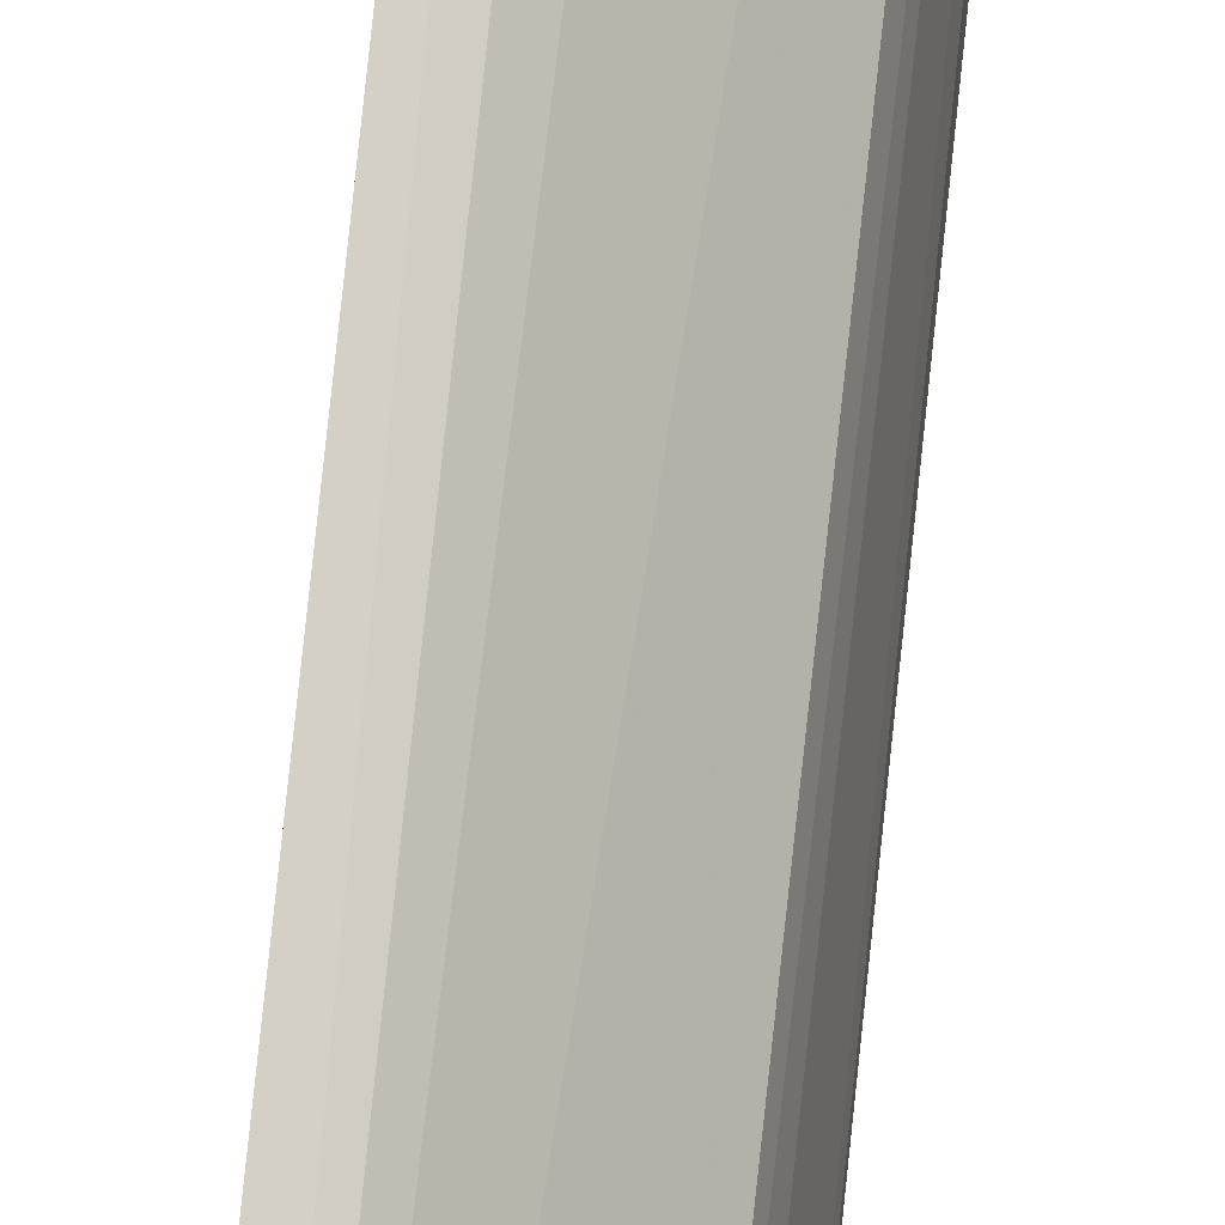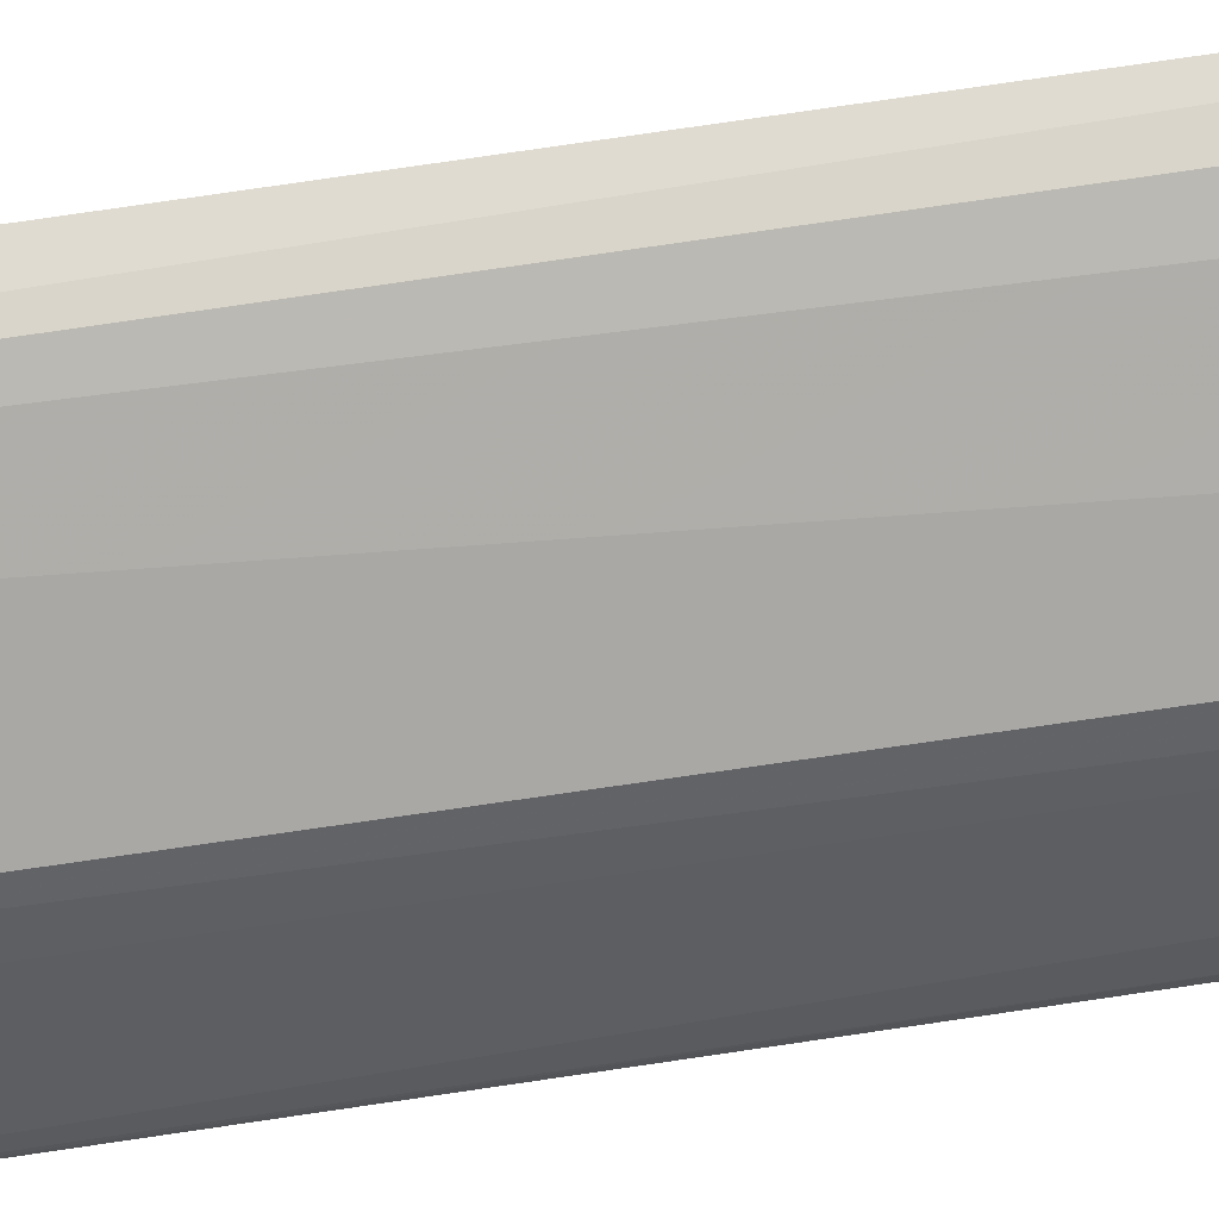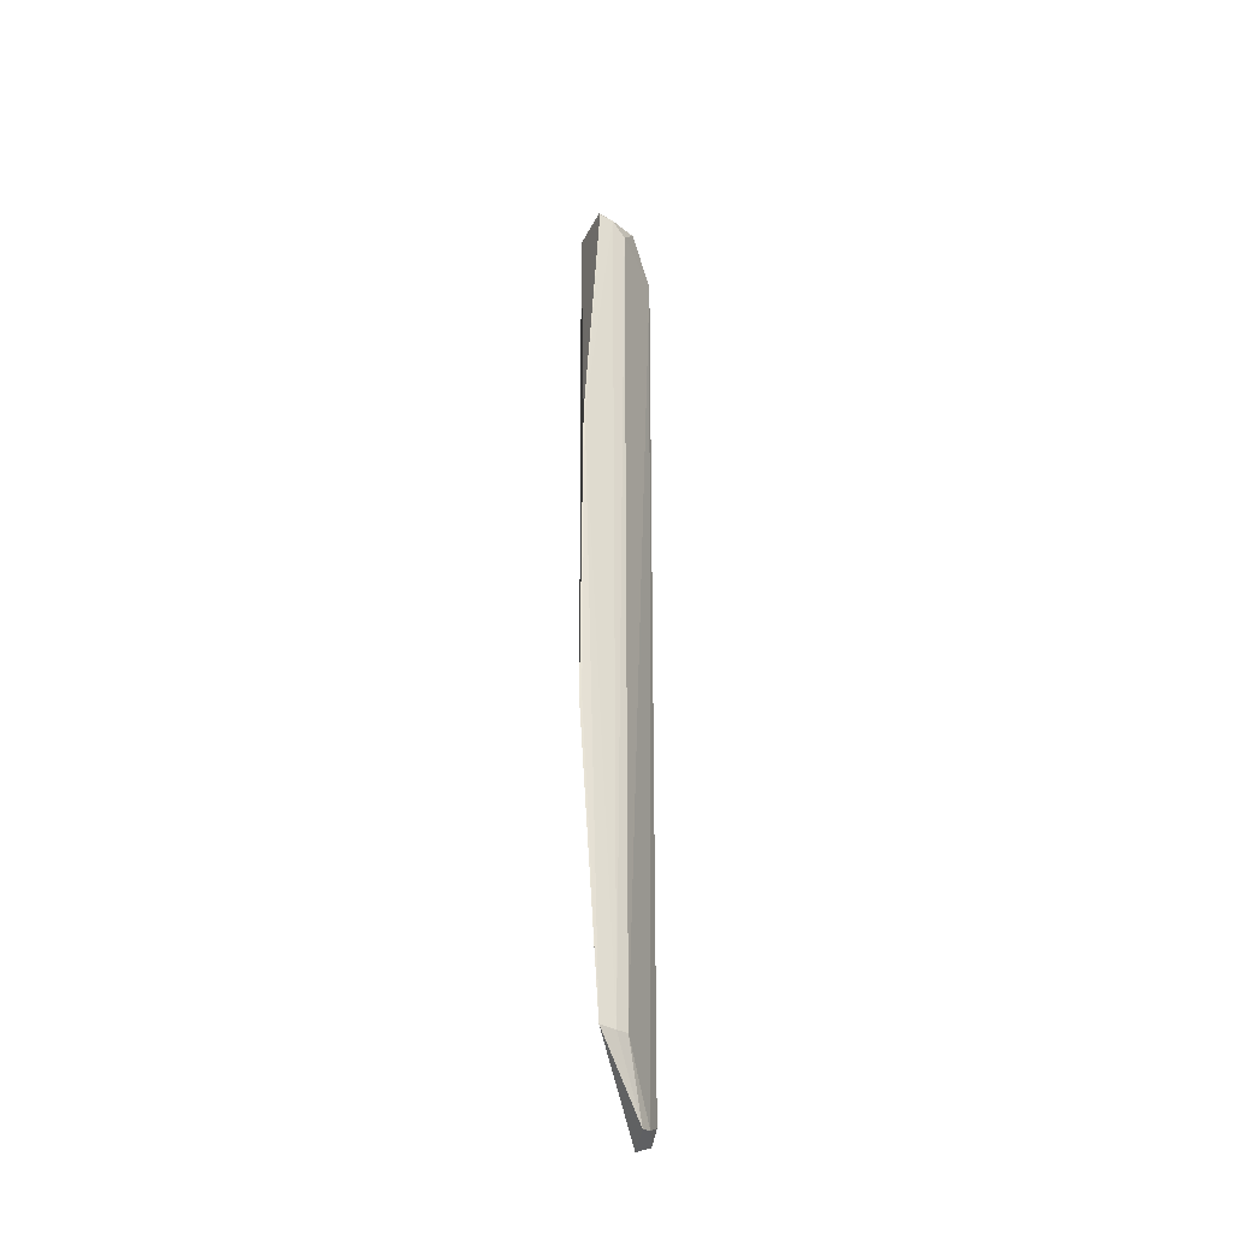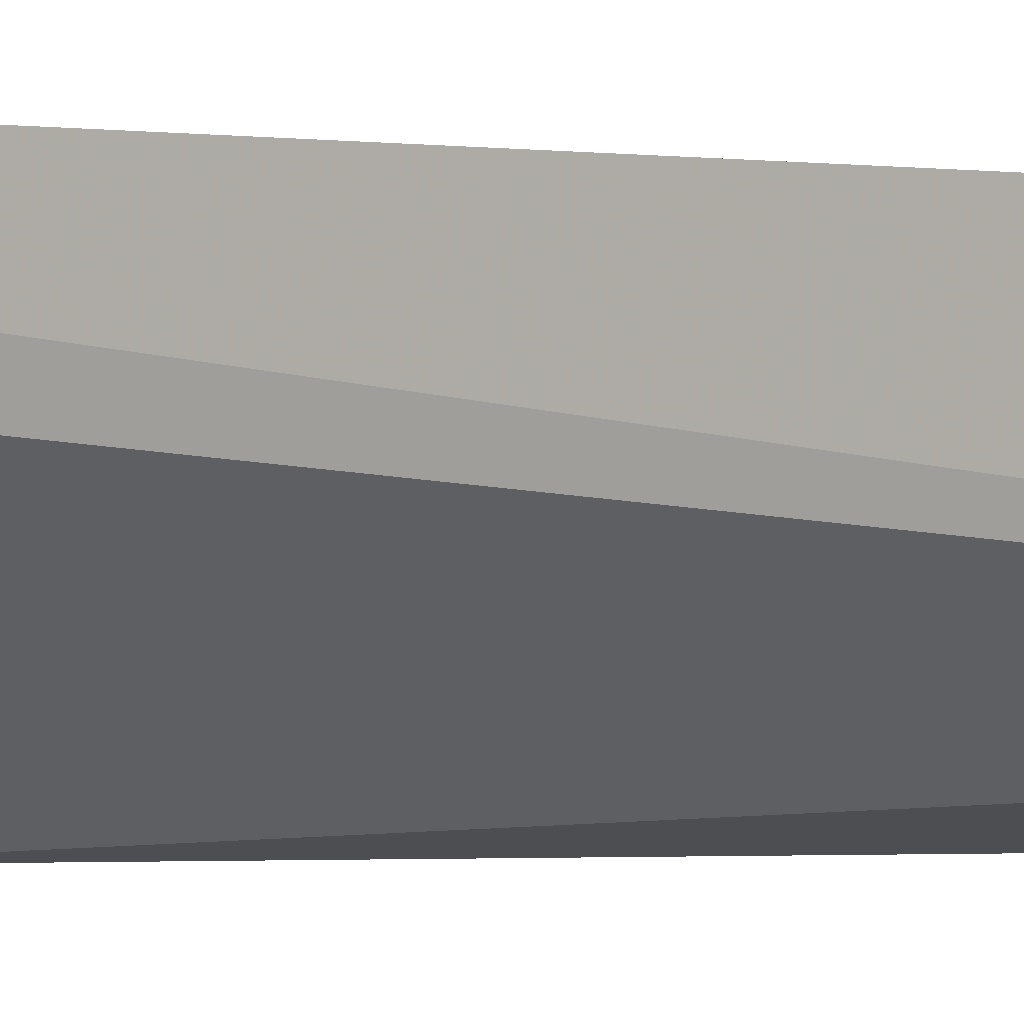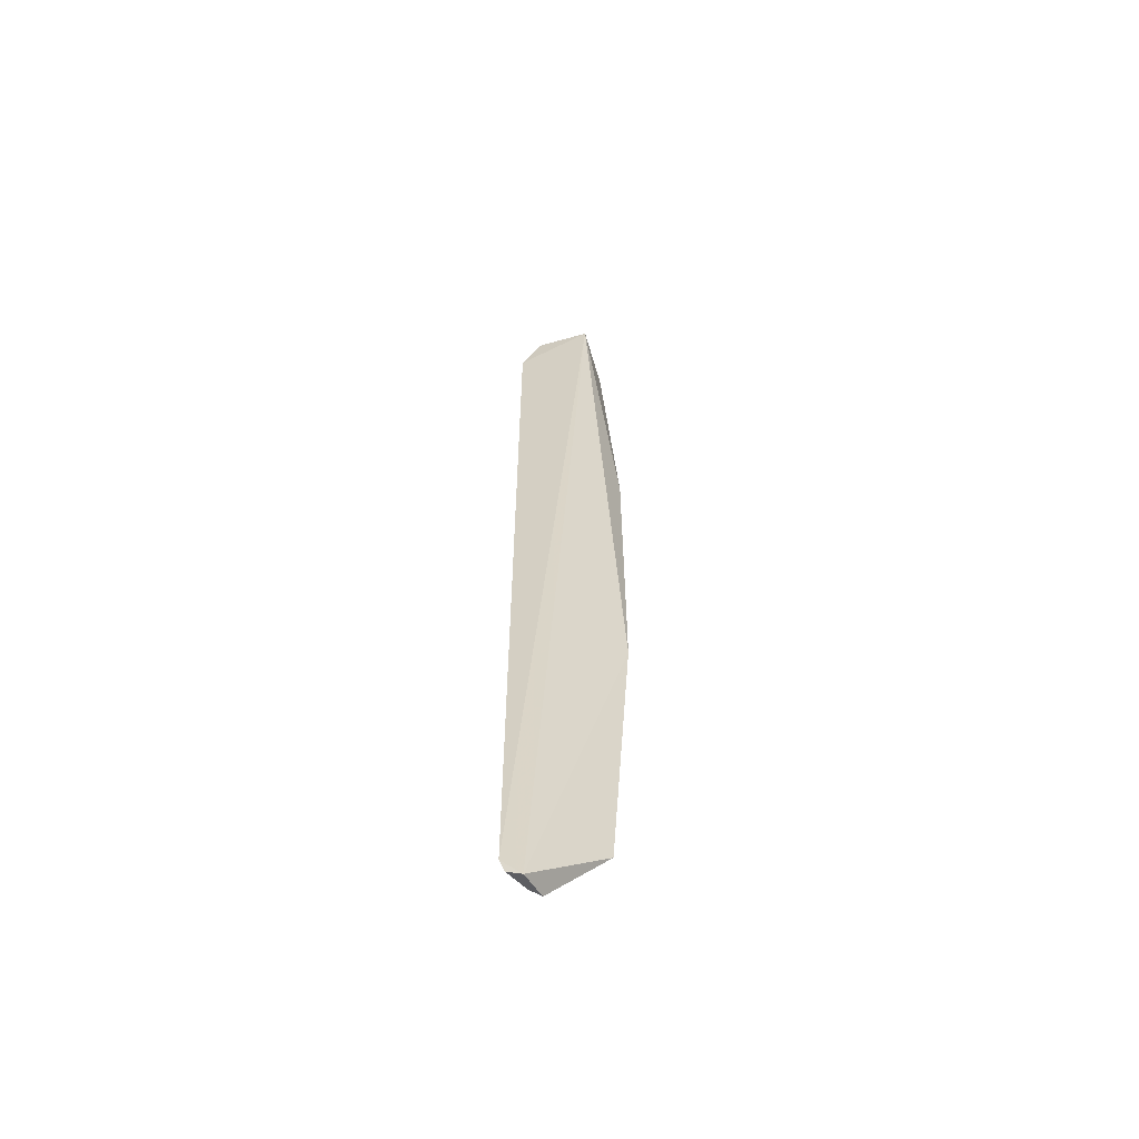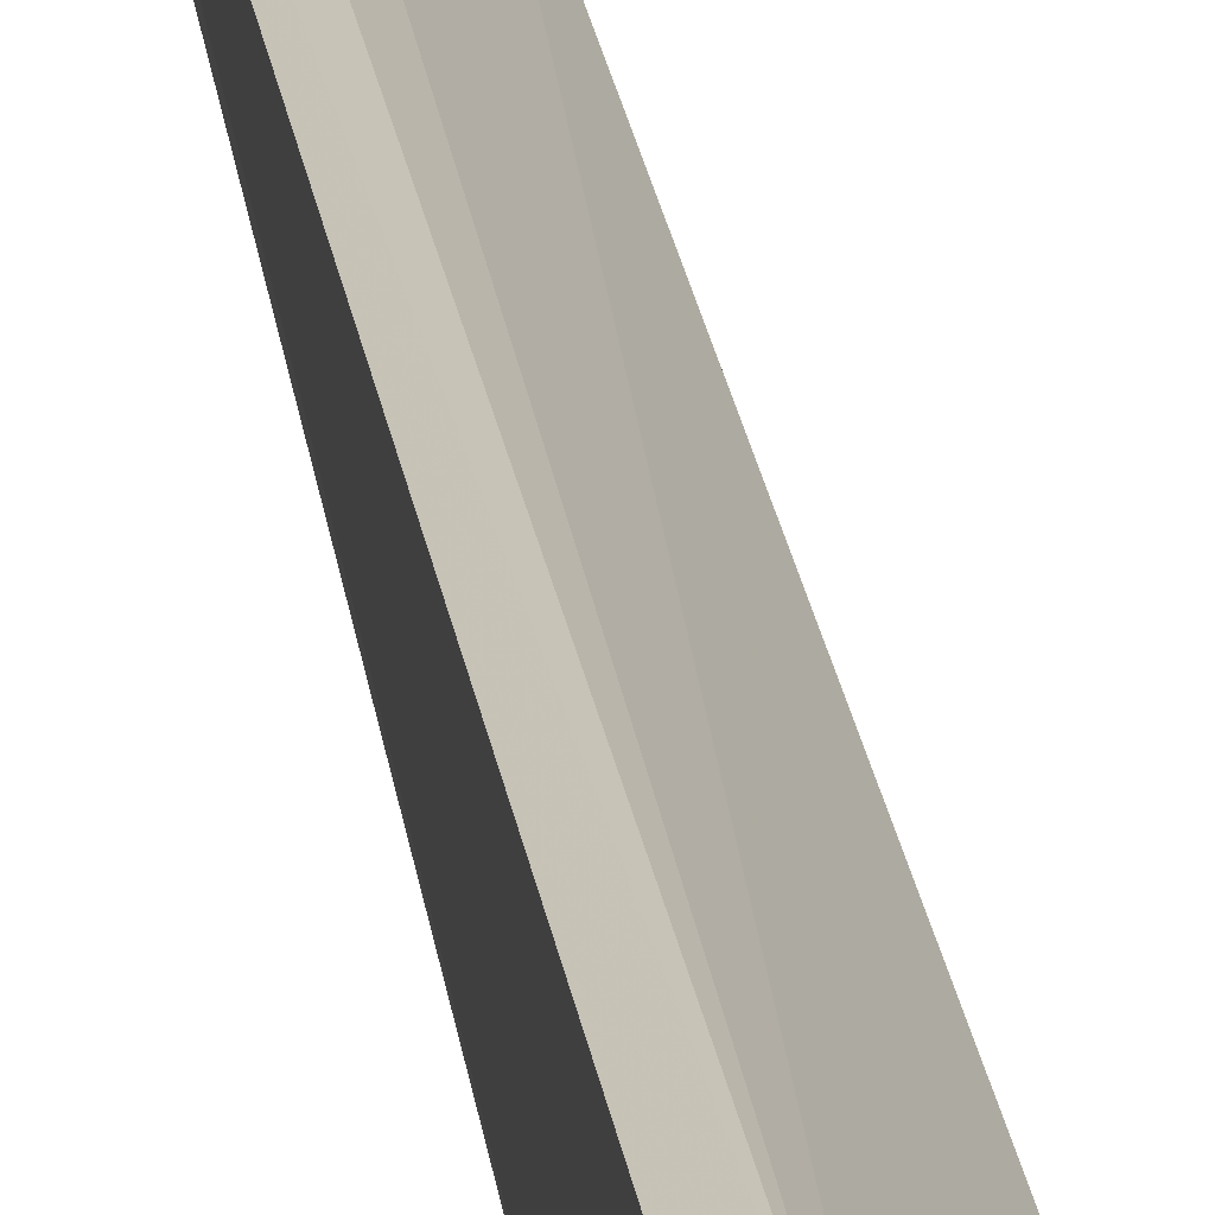
<metadata>
{"format":"obj","ext":"obj","renderer":"f3d","projection":"perspective","resolution":1024,"background":"white","views":[{"elev":77.7,"azim":-174.0,"up":"+Z"},{"elev":57.9,"azim":-99.6,"up":"+Z"},{"elev":-34.9,"azim":-112.5,"up":"+Y"},{"elev":-1.1,"azim":43.4,"up":"+Z"},{"elev":-59.3,"azim":105.1,"up":"+Y"},{"elev":18.1,"azim":173.8,"up":"+Z"}]}
</metadata>
<code>
v -0.01047 0.04516 0.03783
v -0.01042 -0.02736 0.03777
v -0.01066 0.04877 0.03184
v -0.01532 0.04763 0.03162
v -0.01504 -0.02296 0.03399
v -0.01069 0.04864 0.03615
v -0.01153 0.04515 0.03758
v -0.01558 -0.02294 0.03178
v -0.01465 0.04851 0.03182
v -0.01142 -0.02735 0.03745
v -0.01479 0.04641 0.03399
v -0.0107 -0.02883 0.03625
v -0.01566 0.0004604 0.03019
v -0.01256 -0.02807 0.03649
v -0.01534 -0.02303 0.03306
v -0.01351 0.04829 0.03526
v -0.01569 0.02592 0.03036
v -0.01316 -0.02827 0.03572
v -0.01059 -0.02835 0.03741
v -0.0151 0.04759 0.03282
v -0.01569 0.0007998 0.03037
v -0.01569 0.02603 0.03025
f 1 2 3
f 6 1 3
f 7 2 1
f 7 1 6
f 9 6 3
f 9 3 4
f 10 2 7
f 11 5 7
f 12 3 2
f 13 12 8
f 13 3 12
f 14 10 7
f 14 7 5
f 15 5 11
f 16 6 9
f 16 11 7
f 16 7 6
f 17 8 15
f 18 8 12
f 18 15 8
f 18 14 5
f 18 5 15
f 19 12 2
f 19 2 10
f 19 10 14
f 19 18 12
f 19 14 18
f 20 15 11
f 20 17 15
f 20 4 17
f 20 11 16
f 20 16 9
f 20 9 4
f 21 13 8
f 21 8 17
f 22 17 4
f 22 4 3
f 22 3 13
f 22 21 17
f 22 13 21

</code>
